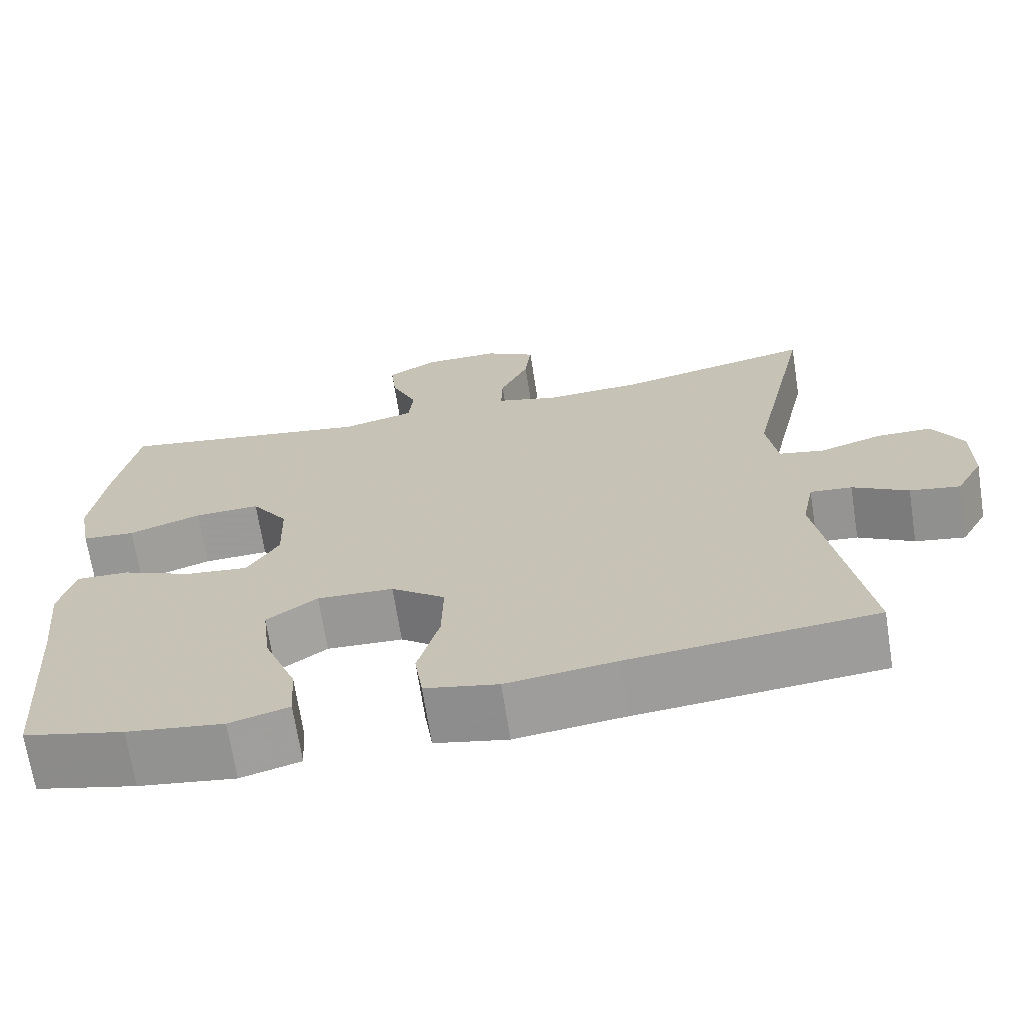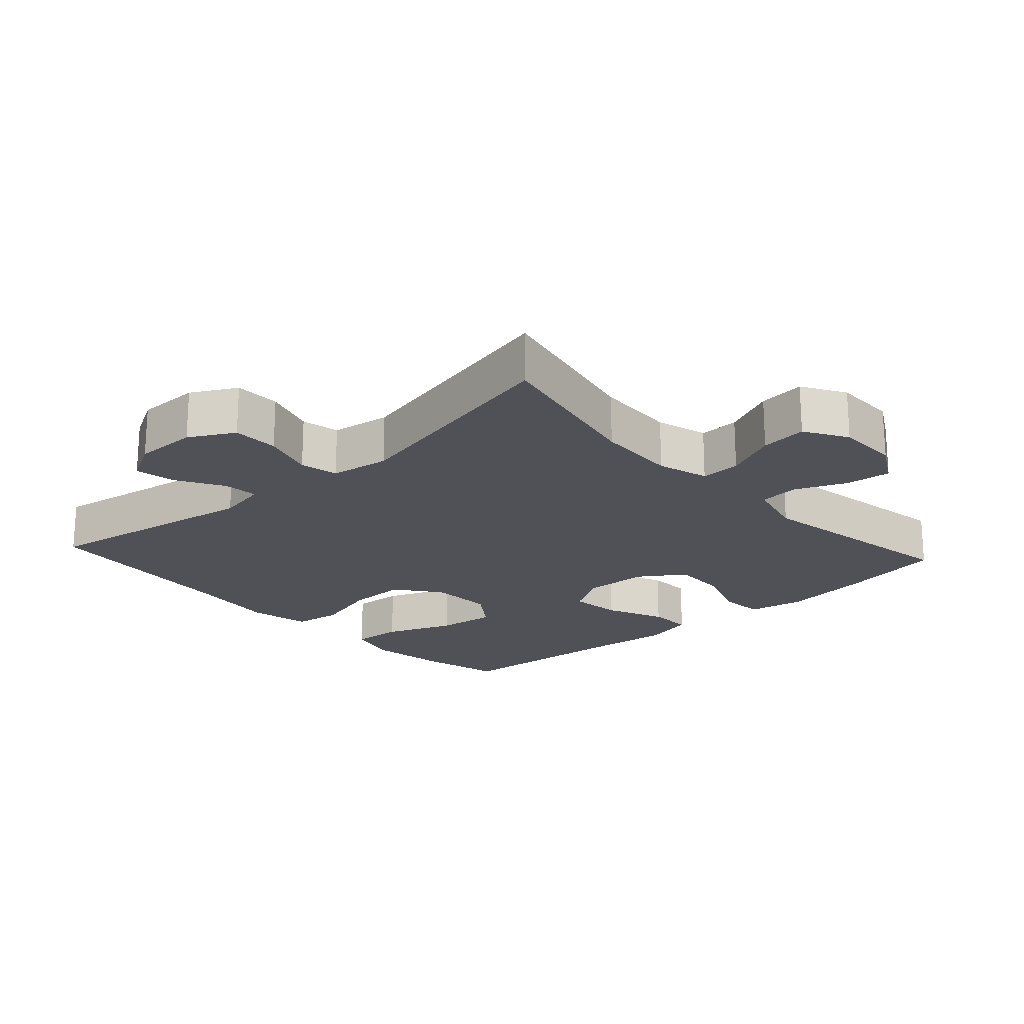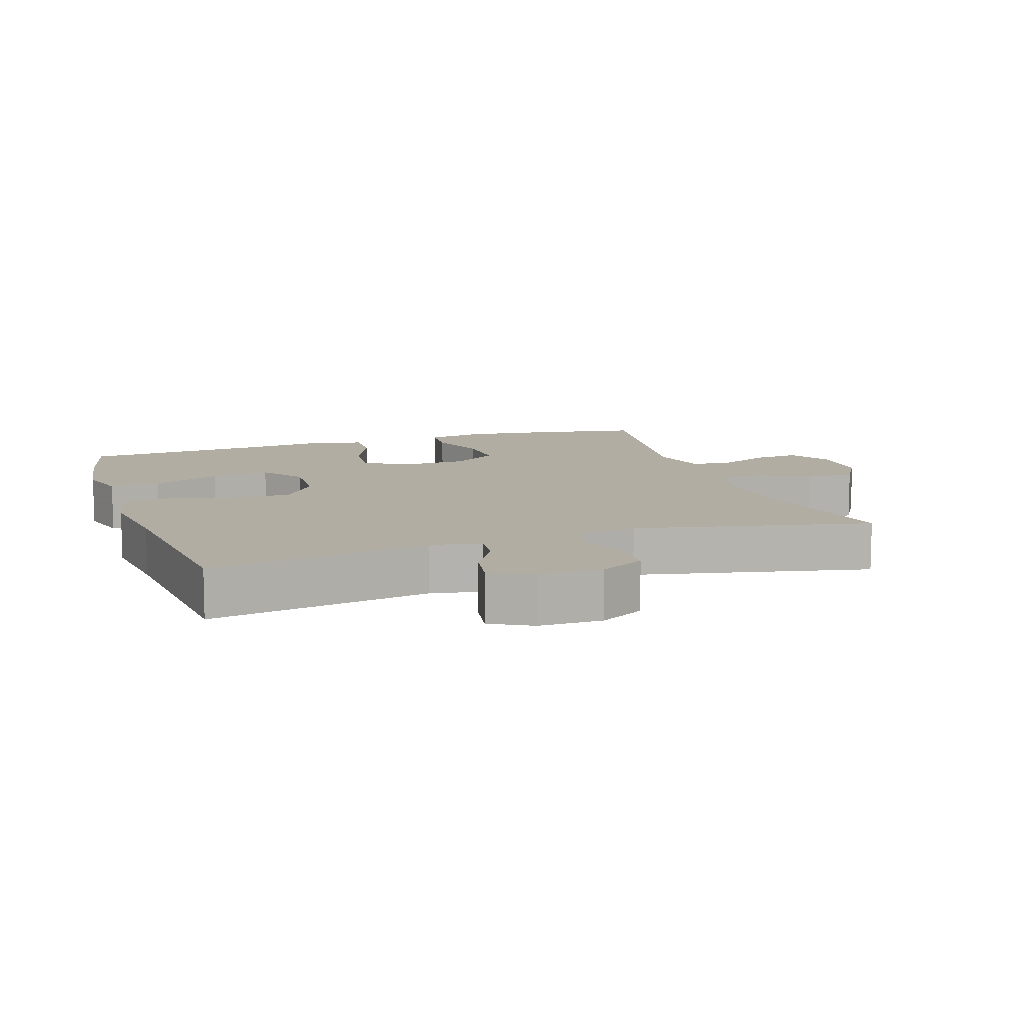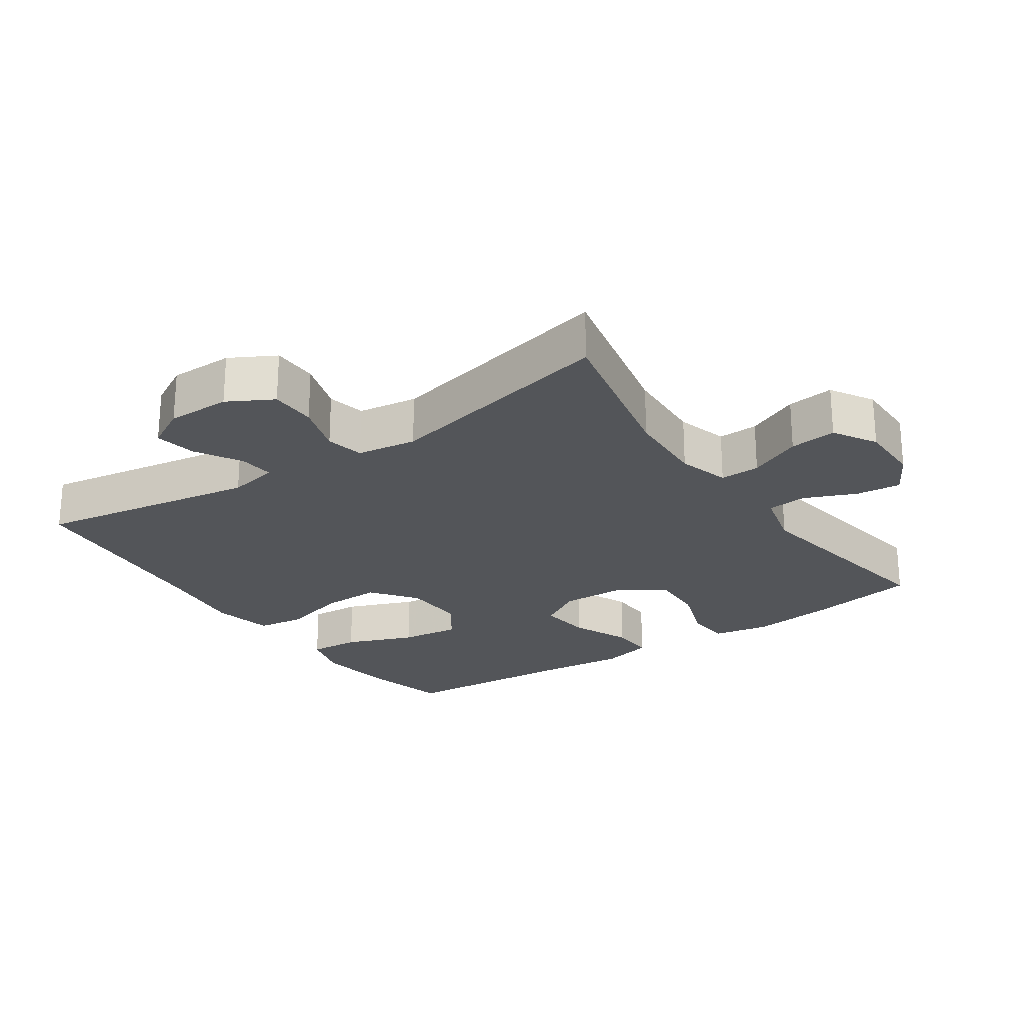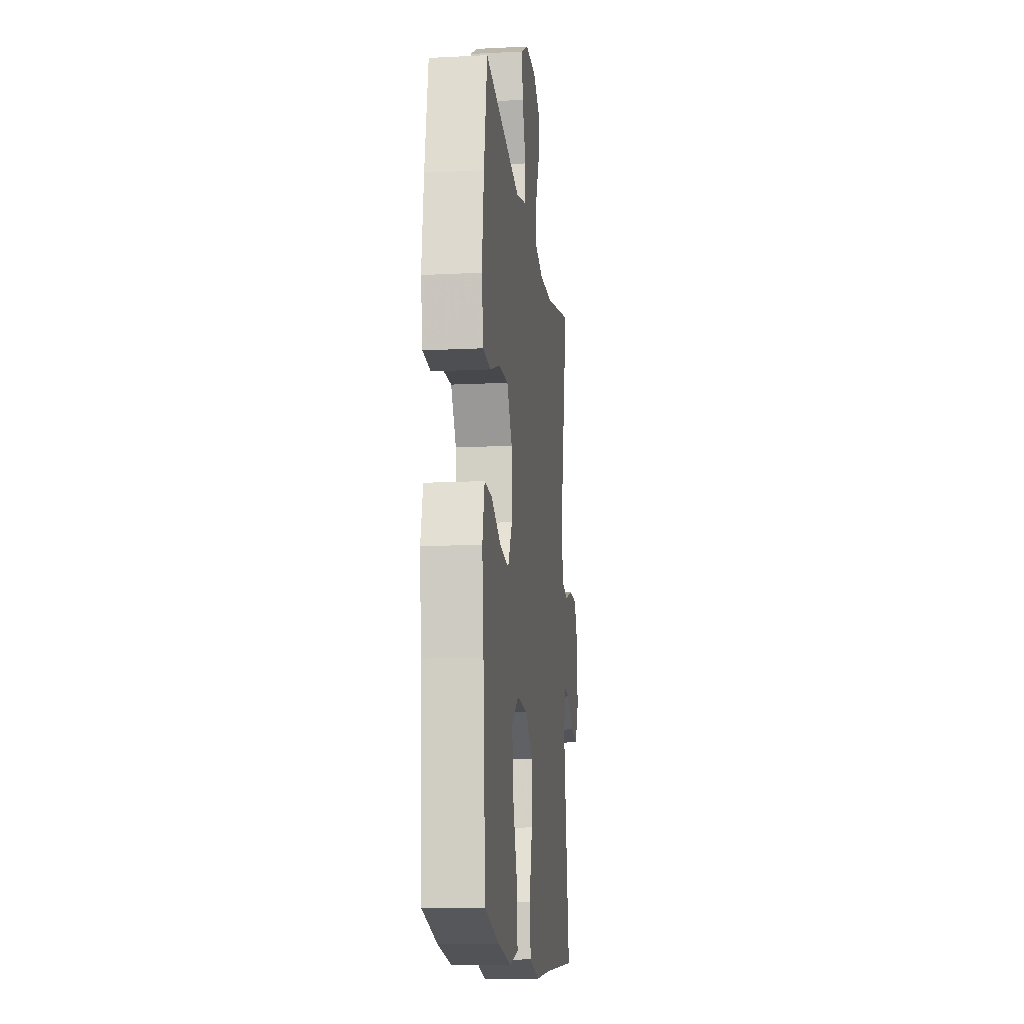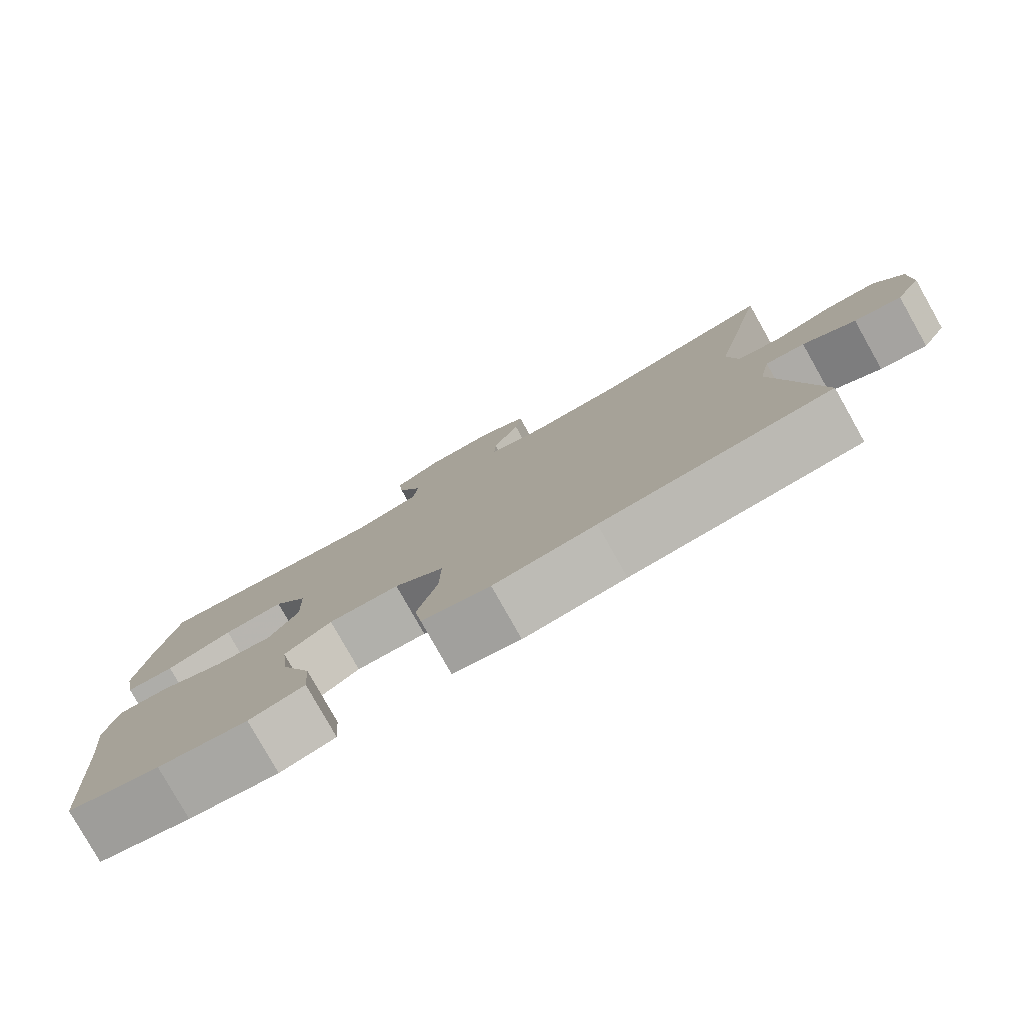
<metadata>
{"format":"obj","ext":"obj","renderer":"f3d","projection":"perspective","resolution":1024,"background":"white","views":[{"elev":-69.0,"azim":-171.1,"up":"+Z"},{"elev":-20.4,"azim":-47.7,"up":"+Y"},{"elev":10.6,"azim":-108.6,"up":"+Y"},{"elev":-24.0,"azim":-55.6,"up":"+Y"},{"elev":-13.7,"azim":96.5,"up":"+Z"},{"elev":-80.0,"azim":-150.6,"up":"+Z"}]}
</metadata>
<code>
v -0.5 0.07 -0.5
v -0.445 0.07 -0.17
v -0.46 0.07 -0.095
v -0.512 0.07 -0.1
v -0.581 0.07 -0.14
v -0.643 0.07 -0.151
v -0.677 0.07 -0.089
v -0.677 0.07 0.006
v -0.64 0.07 0.073
v -0.571 0.07 0.074
v -0.493 0.07 0.049
v -0.436 0.07 0.061
v -0.423 0.07 0.15
v -0.5 0.07 0.5
v -0.254 0.07 0.447
v -0.132 0.07 0.441
v -0.055 0.07 0.463
v -0.057 0.07 0.523
v -0.093 0.07 0.602
v -0.101 0.07 0.672
v -0.037 0.07 0.71
v 0.057 0.07 0.71
v 0.121 0.07 0.674
v 0.114 0.07 0.607
v 0.081 0.07 0.529
v 0.087 0.07 0.47
v 0.177 0.07 0.447
v 0.5 0.07 0.5
v 0.528 0.07 0.344
v 0.545 0.07 0.213
v 0.529 0.07 0.128
v 0.463 0.07 0.123
v 0.373 0.07 0.155
v 0.291 0.07 0.158
v 0.245 0.07 0.09
v 0.242 0.07 -0.007
v 0.282 0.07 -0.073
v 0.36 0.07 -0.064
v 0.448 0.07 -0.026
v 0.514 0.07 -0.024
v 0.533 0.07 -0.102
v 0.52 0.07 -0.226
v 0.5 0.07 -0.5
v 0.376 0.07 -0.53
v 0.256 0.07 -0.547
v 0.182 0.07 -0.526
v 0.187 0.07 -0.45
v 0.227 0.07 -0.348
v 0.238 0.07 -0.259
v 0.175 0.07 -0.214
v 0.08 0.07 -0.218
v 0.013 0.07 -0.269
v 0.015 0.07 -0.358
v 0.042 0.07 -0.456
v 0.032 0.07 -0.527
v -0.059 0.07 -0.546
v -0.195 0.07 -0.529
v -0.5 0 -0.5
v -0.445 0 -0.17
v -0.46 0 -0.095
v -0.512 0 -0.1
v -0.581 0 -0.14
v -0.643 0 -0.151
v -0.677 0 -0.089
v -0.677 0 0.006
v -0.64 0 0.073
v -0.571 0 0.074
v -0.493 0 0.049
v -0.436 0 0.061
v -0.423 0 0.15
v -0.5 0 0.5
v -0.254 0 0.447
v -0.132 0 0.441
v -0.055 0 0.463
v -0.057 0 0.523
v -0.093 0 0.602
v -0.101 0 0.672
v -0.037 0 0.71
v 0.057 0 0.71
v 0.121 0 0.674
v 0.114 0 0.607
v 0.081 0 0.529
v 0.087 0 0.47
v 0.177 0 0.447
v 0.5 0 0.5
v 0.528 0 0.344
v 0.545 0 0.213
v 0.529 0 0.128
v 0.463 0 0.123
v 0.373 0 0.155
v 0.291 0 0.158
v 0.245 0 0.09
v 0.242 0 -0.007
v 0.282 0 -0.073
v 0.36 0 -0.064
v 0.448 0 -0.026
v 0.514 0 -0.024
v 0.533 0 -0.102
v 0.52 0 -0.226
v 0.5 0 -0.5
v 0.376 0 -0.53
v 0.256 0 -0.547
v 0.182 0 -0.526
v 0.187 0 -0.45
v 0.227 0 -0.348
v 0.238 0 -0.259
v 0.175 0 -0.214
v 0.08 0 -0.218
v 0.013 0 -0.269
v 0.015 0 -0.358
v 0.042 0 -0.456
v 0.032 0 -0.527
v -0.059 0 -0.546
v -0.195 0 -0.529
f 54 55 56 57
f 53 54 57 1
f 52 53 1 2
f 51 52 2 3
f 50 51 3
f 45 46 47 48
f 45 48 49
f 42 43 44 45
f 42 45 49
f 41 42 49 50
f 38 39 40 41
f 37 38 41 50
f 30 31 32 33
f 30 33 34
f 27 28 29 30
f 26 27 30 34
f 22 23 24 25
f 22 25 26
f 21 22 26
f 18 19 20 21
f 17 18 21 26
f 16 17 26 34
f 13 14 15
f 12 13 15 16
f 8 9 10 11
f 8 11 12
f 7 8 12
f 4 5 6 7
f 3 4 7 12
f 36 37 50 3
f 12 16 34 35
f 3 12 35 36
f 114 113 112 111
f 58 114 111 110
f 59 58 110 109
f 60 59 109 108
f 60 108 107
f 105 104 103 102
f 106 105 102
f 102 101 100 99
f 106 102 99
f 107 106 99 98
f 98 97 96 95
f 107 98 95 94
f 90 89 88 87
f 91 90 87
f 87 86 85 84
f 91 87 84 83
f 82 81 80 79
f 83 82 79
f 83 79 78
f 78 77 76 75
f 83 78 75 74
f 91 83 74 73
f 72 71 70
f 73 72 70 69
f 68 67 66 65
f 69 68 65
f 69 65 64
f 64 63 62 61
f 69 64 61 60
f 60 107 94 93
f 92 91 73 69
f 93 92 69 60
f 1 58 59 2
f 2 59 60 3
f 3 60 61 4
f 4 61 62 5
f 5 62 63 6
f 6 63 64 7
f 7 64 65 8
f 8 65 66 9
f 9 66 67 10
f 10 67 68 11
f 11 68 69 12
f 12 69 70 13
f 13 70 71 14
f 14 71 72 15
f 15 72 73 16
f 16 73 74 17
f 17 74 75 18
f 18 75 76 19
f 19 76 77 20
f 20 77 78 21
f 21 78 79 22
f 22 79 80 23
f 23 80 81 24
f 24 81 82 25
f 25 82 83 26
f 26 83 84 27
f 27 84 85 28
f 28 85 86 29
f 29 86 87 30
f 30 87 88 31
f 31 88 89 32
f 32 89 90 33
f 33 90 91 34
f 34 91 92 35
f 35 92 93 36
f 36 93 94 37
f 37 94 95 38
f 38 95 96 39
f 39 96 97 40
f 40 97 98 41
f 41 98 99 42
f 42 99 100 43
f 43 100 101 44
f 44 101 102 45
f 45 102 103 46
f 46 103 104 47
f 47 104 105 48
f 48 105 106 49
f 49 106 107 50
f 50 107 108 51
f 51 108 109 52
f 52 109 110 53
f 53 110 111 54
f 54 111 112 55
f 55 112 113 56
f 56 113 114 57
f 57 114 58 1

</code>
